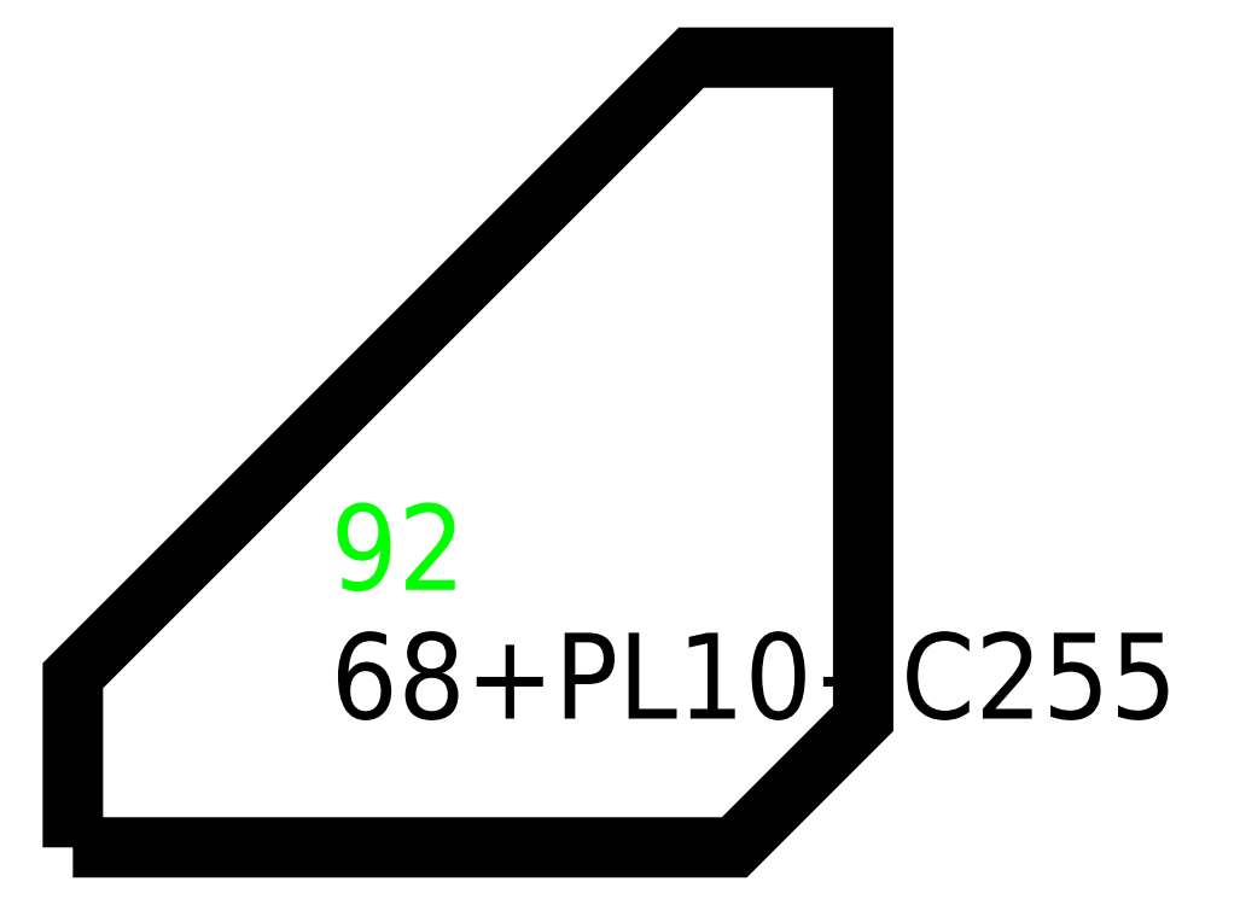
<metadata>
{"format":"dxf","ext":"dxf","renderer":"ezdxf+matplotlib","layout":"modelspace","background":"white","min_lineweight":24,"dpi":150}
</metadata>
<code>
0
SECTION
2
ENTITIES
0
TEXT
8
SCRIBE
10
30
20
30
30
0
40
10
1
92
0
TEXT
8
TEXT
10
30
20
15
30
0
40
10
1
68+PL10+C255
0
POLYLINE
8
CUT
66
1
10
0
20
0
30
0
70
1
0
VERTEX
8
CUT
10
0
20
0
30
0
42
0
0
VERTEX
8
CUT
10
0
20
20
30
0
42
0
0
VERTEX
8
CUT
10
72
20
92
30
0
42
0
0
VERTEX
8
CUT
10
92
20
92
30
0
42
0
0
VERTEX
8
CUT
10
92
20
15
30
0
42
0
0
VERTEX
8
CUT
10
77
20
0
30
0
42
0
0
SEQEND
0
ENDSEC
0
EOF

</code>
